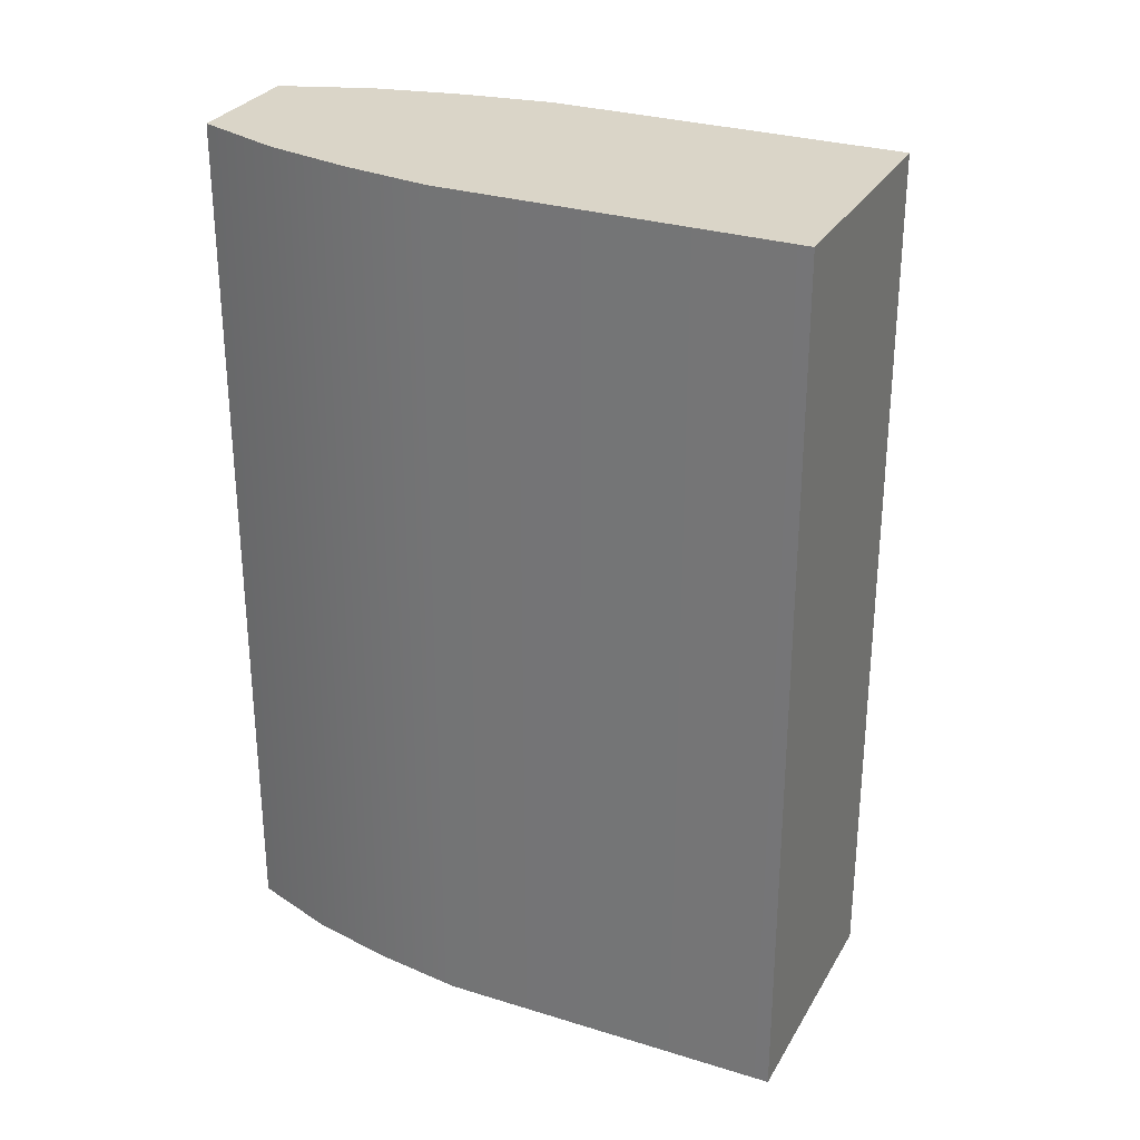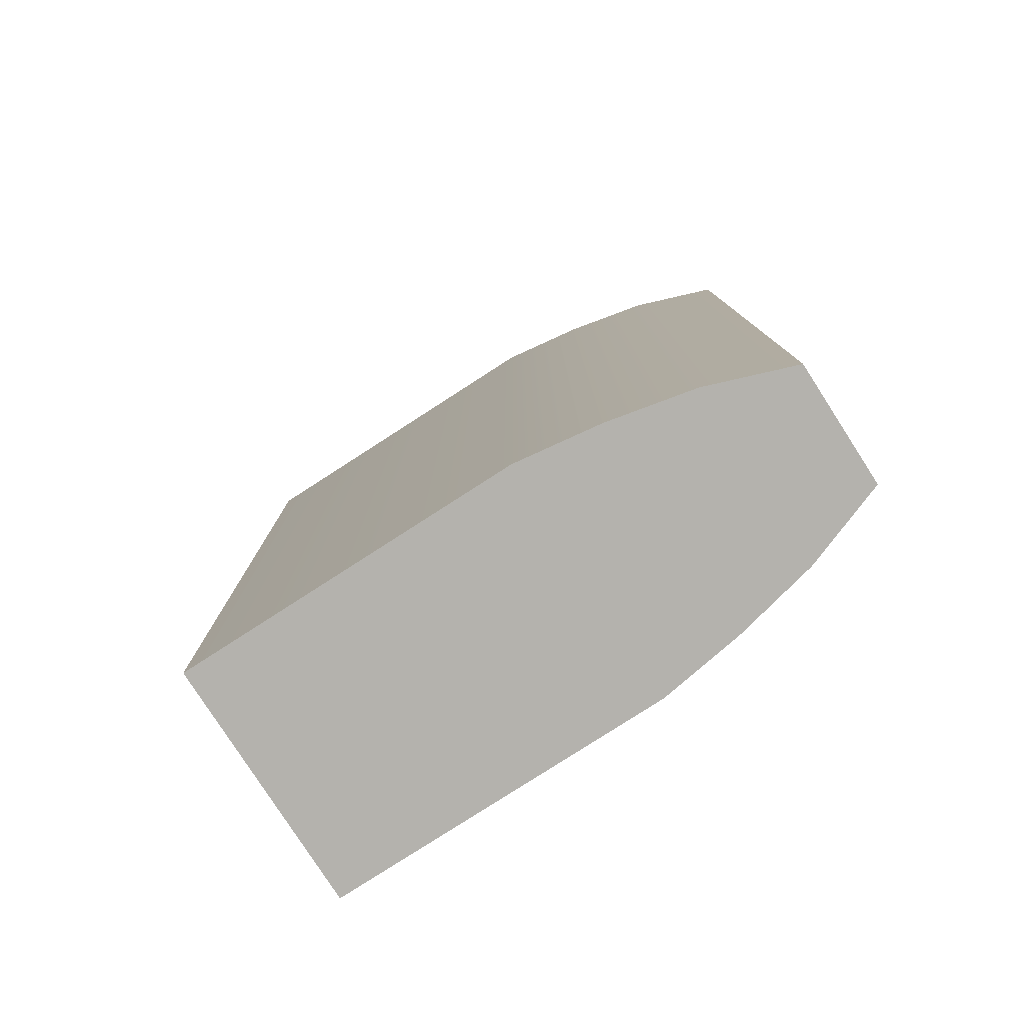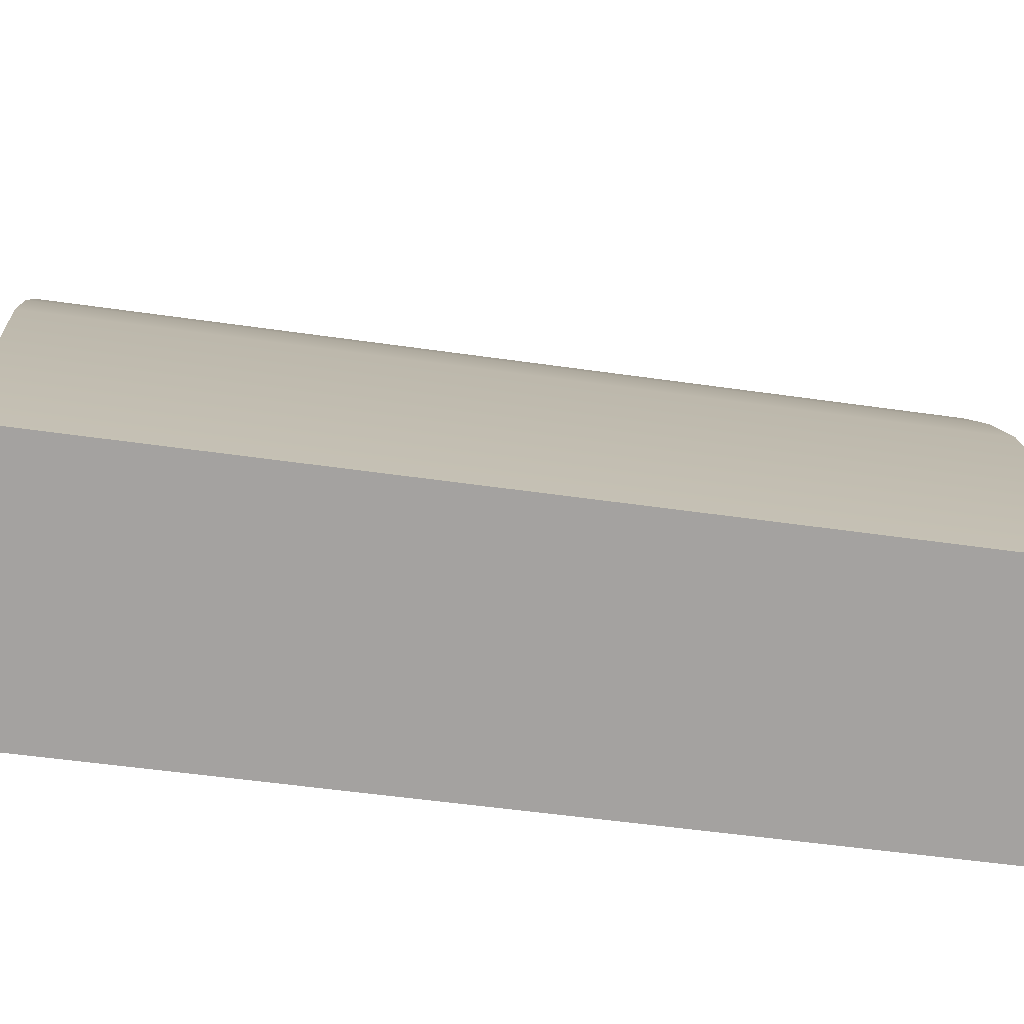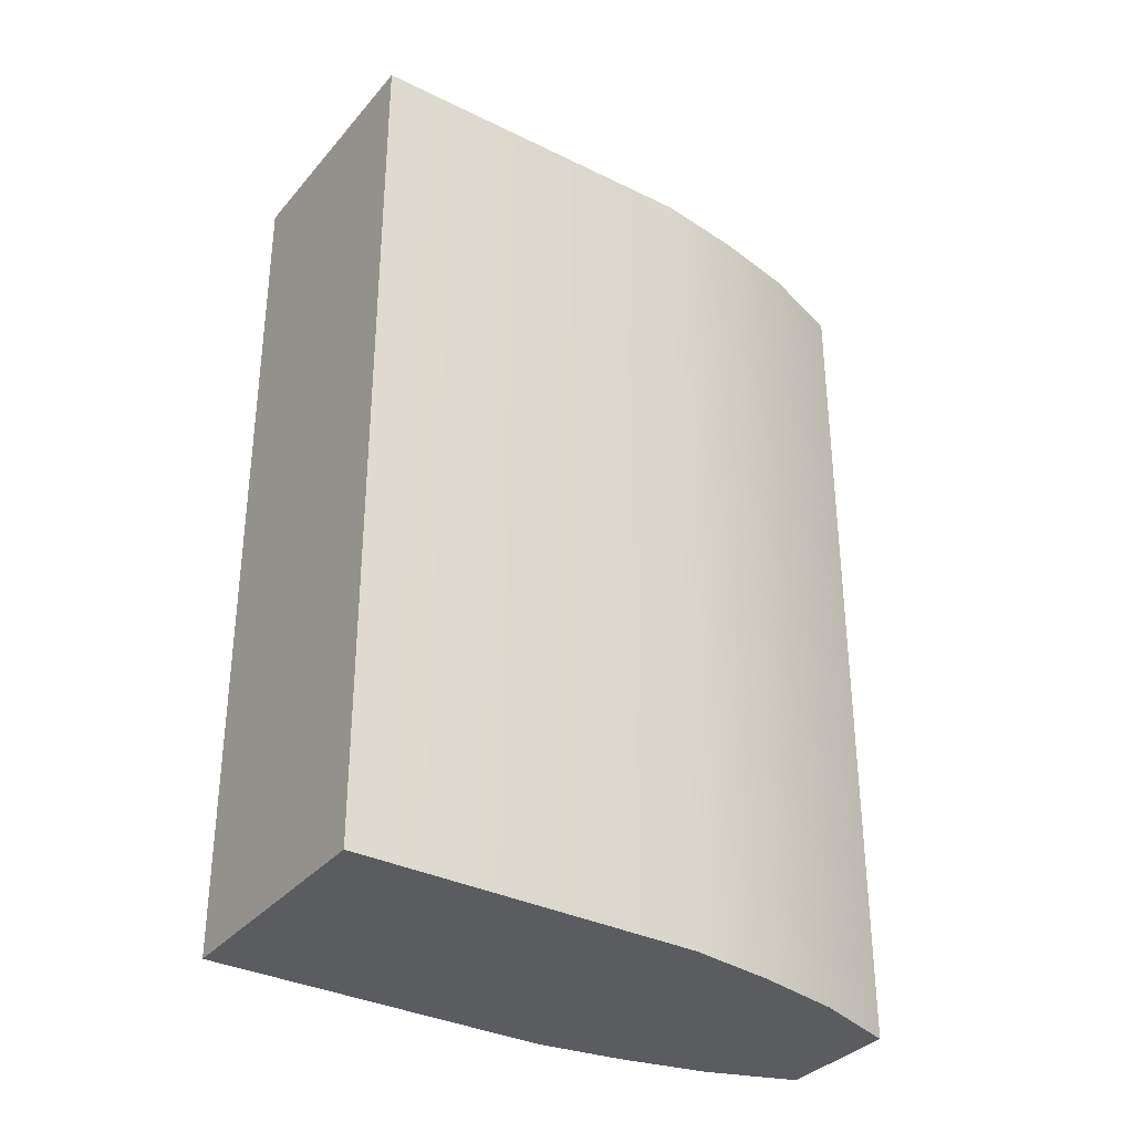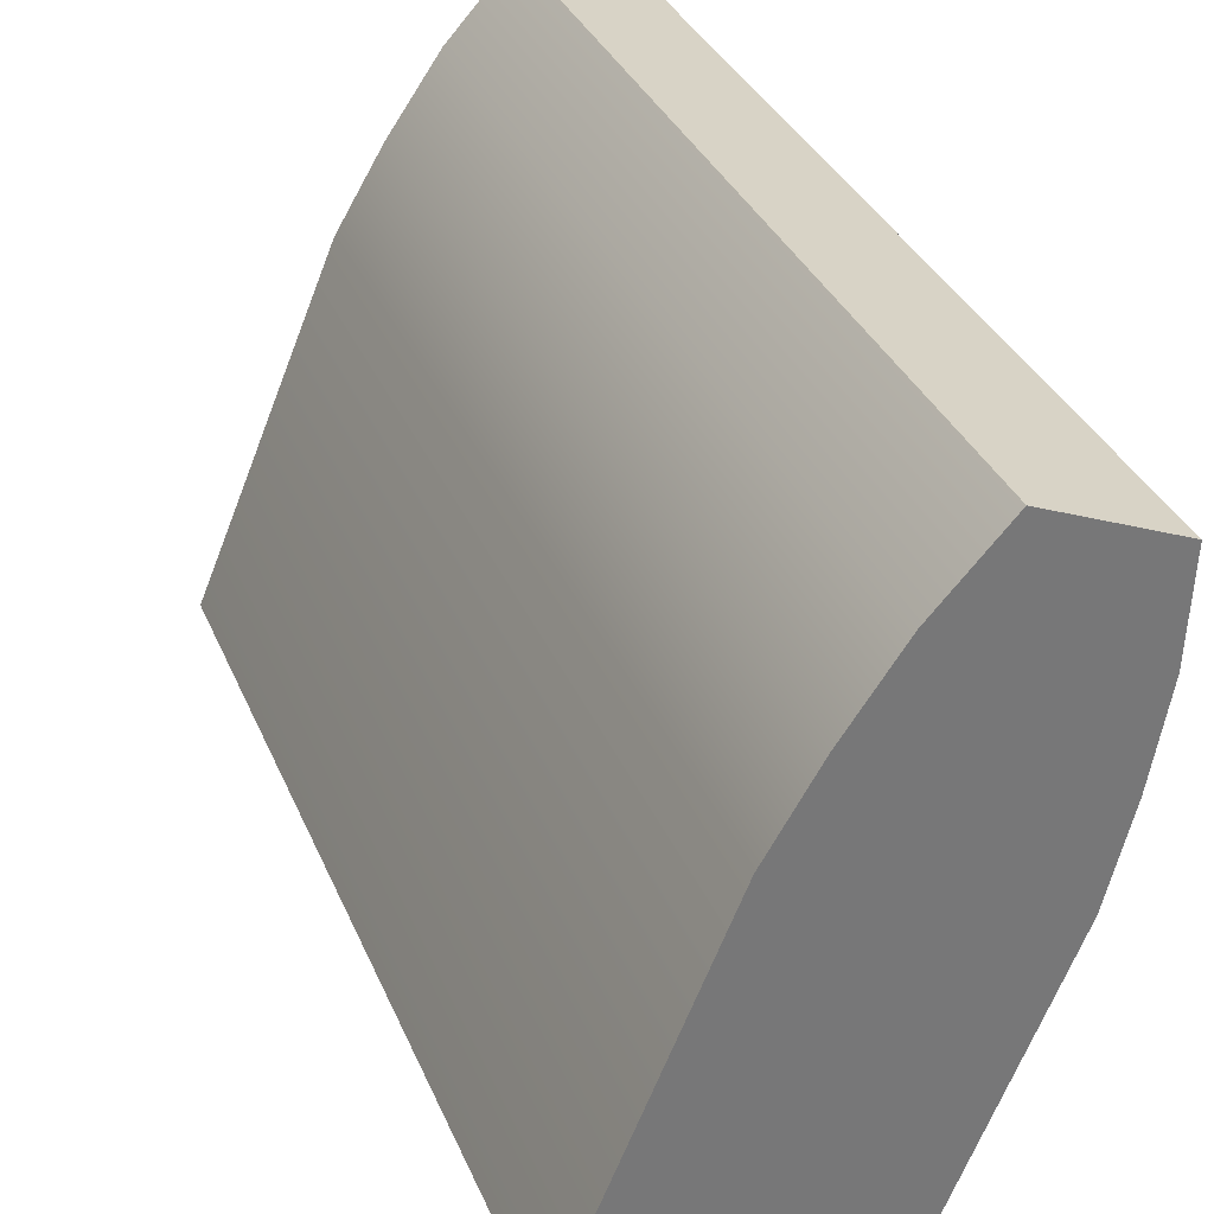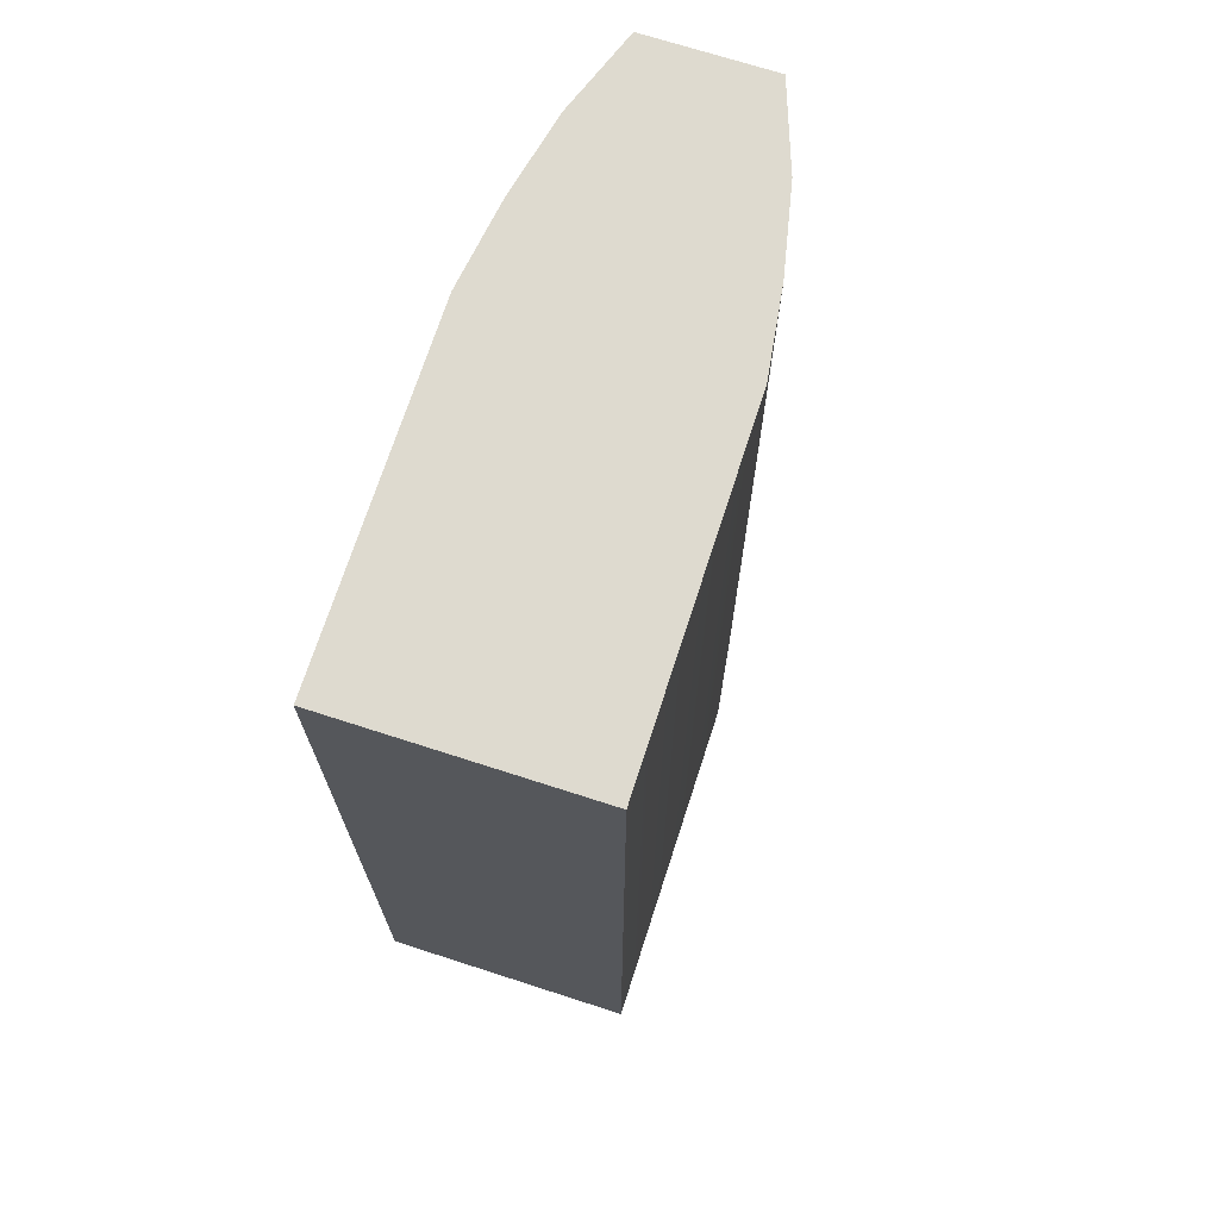
<metadata>
{"format":"obj","ext":"obj","renderer":"f3d","projection":"perspective","resolution":1024,"background":"white","views":[{"elev":29.2,"azim":137.2,"up":"+Y"},{"elev":-79.5,"azim":-34.7,"up":"+Y"},{"elev":-50.1,"azim":-99.1,"up":"+Z"},{"elev":-34.0,"azim":-101.3,"up":"+Y"},{"elev":33.5,"azim":-20.4,"up":"+Z"},{"elev":71.0,"azim":-139.6,"up":"+Y"}]}
</metadata>
<code>
o Cylinder3_default.001
v -0.292 0.5 -0.6697
v -0.292 -0.5 -0.6697
v -0.5599 -0.5 -0.5587
v -0.5599 0.5 -0.5587
v -0.139 0.5 -0.3001
v -0.139 -0.5 -0.3001
v -0.4068 0.5 -0.1891
v -0.4068 -0.5 -0.1891
v -0.1141 0.5 -0.2022
v -0.1141 -0.5 -0.2022
v -0.3552 0.5 -0.1023
v -0.3552 -0.5 -0.1023
v -0.09591 0.5 -0.1015
v -0.09591 -0.5 -0.1015
v -0.2968 0.5 -0.01824
v -0.2968 -0.5 -0.01824
v -0.09113 0.5 0.004795
v -0.09113 -0.5 0.004795
v -0.2251 0.5 0.06027
v -0.2251 -0.5 0.06027
g Cylinder3_default.001_default.001
f 2 3 4 1
f 17 19 20 18
f 2 6 8 3
f 4 7 5 1
f 6 10 12 8
f 7 11 9 5
f 10 14 16 12
f 11 15 13 9
f 14 18 20 16
f 15 19 17 13
f 1 5 6 2
f 3 8 7 4
f 5 9 10 6
f 8 12 11 7
f 9 13 14 10
f 12 16 15 11
f 13 17 18 14
f 16 20 19 15

</code>
